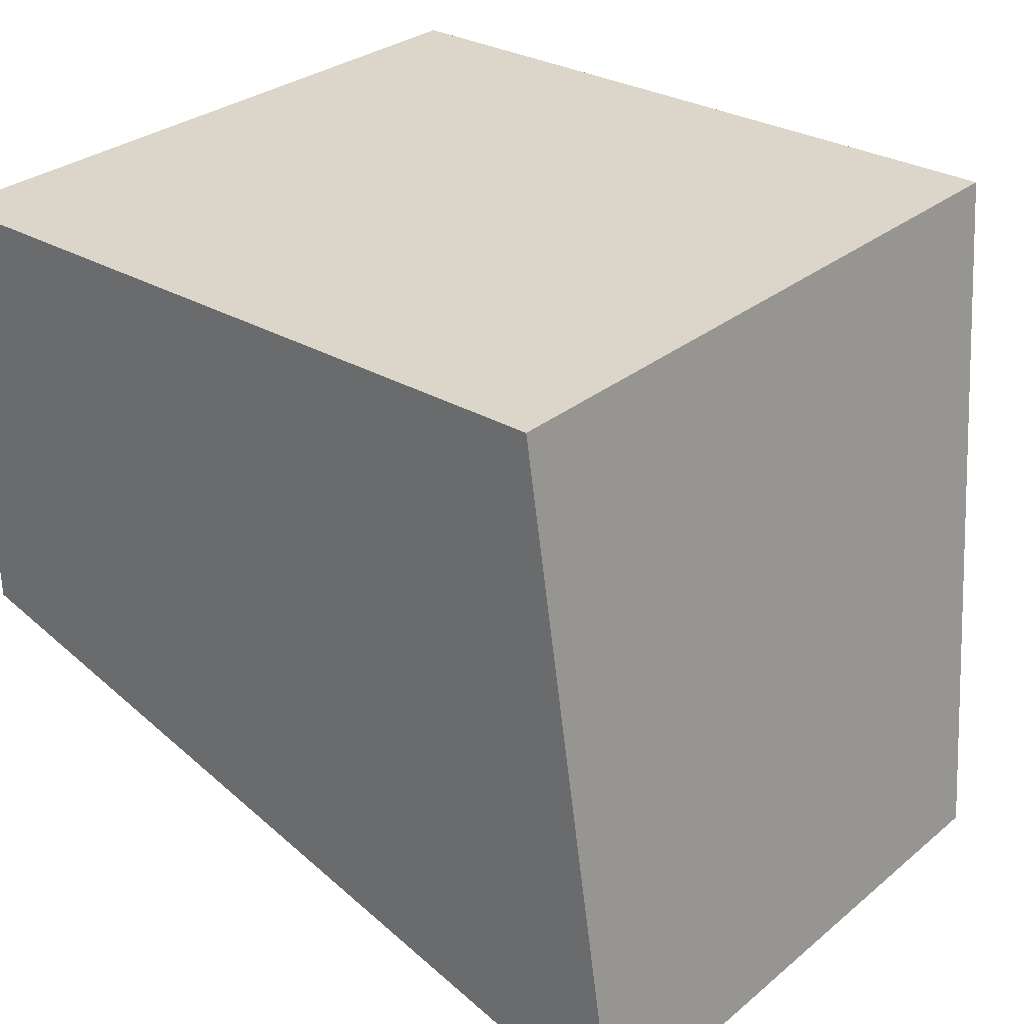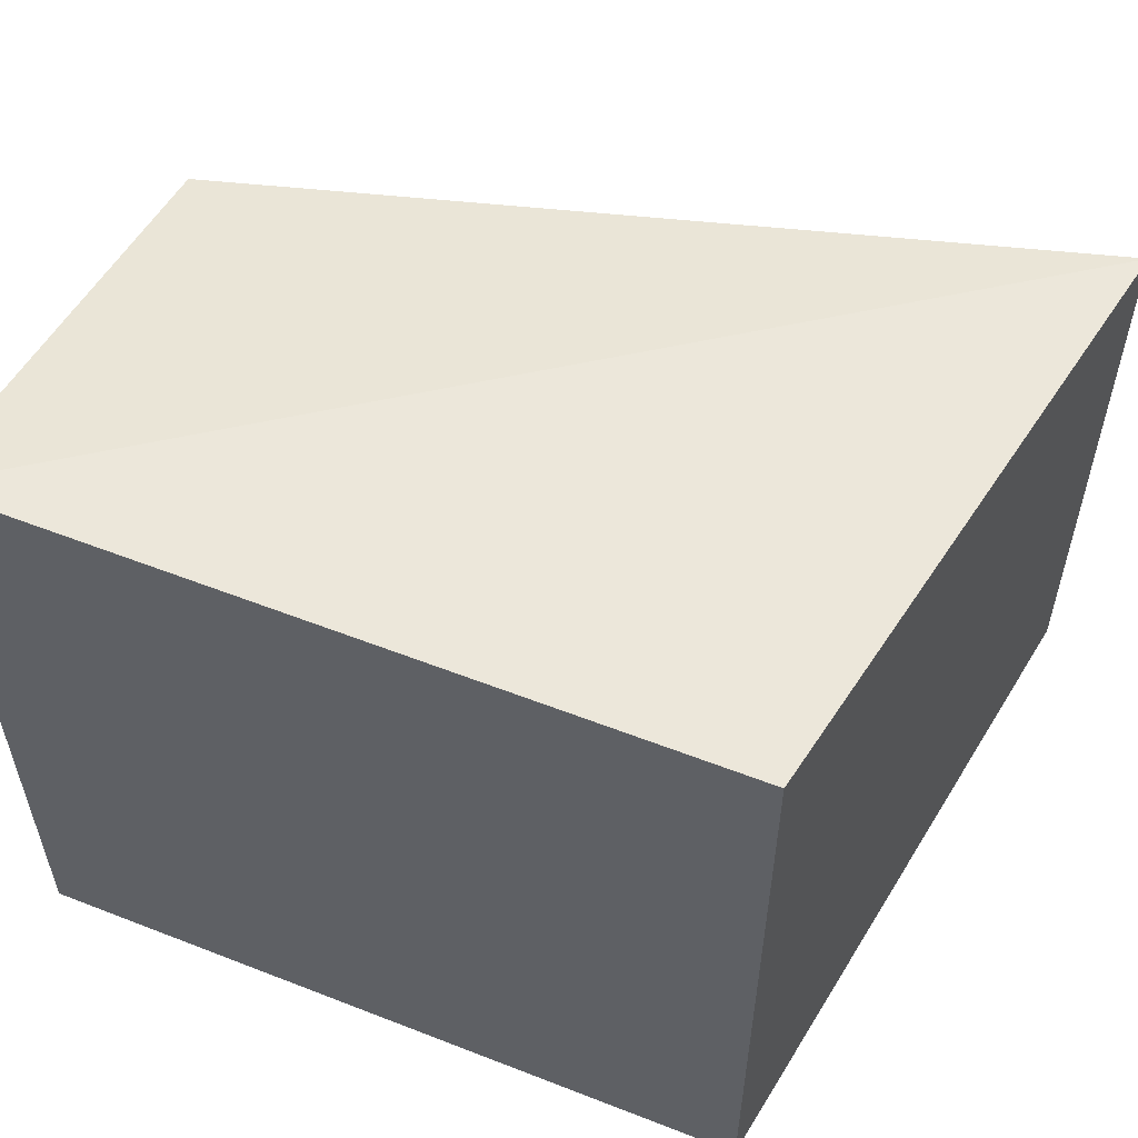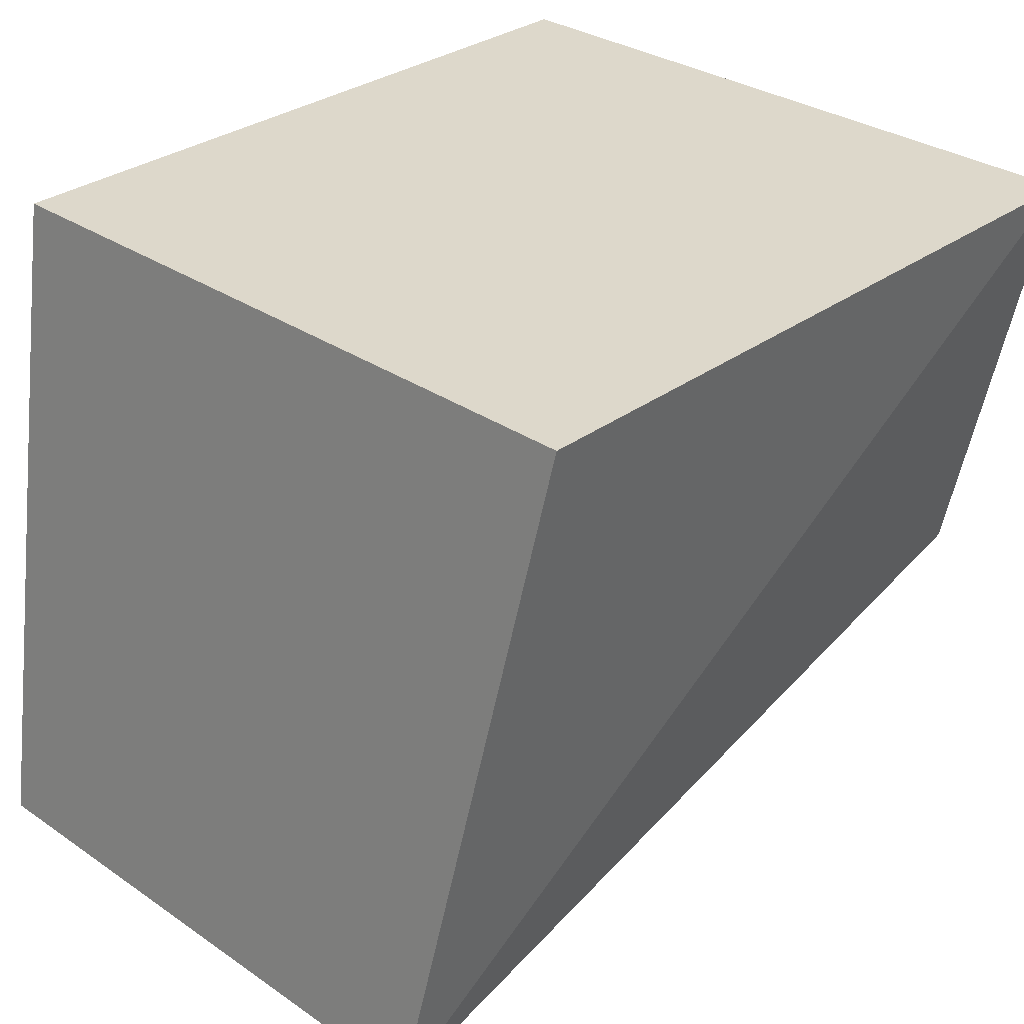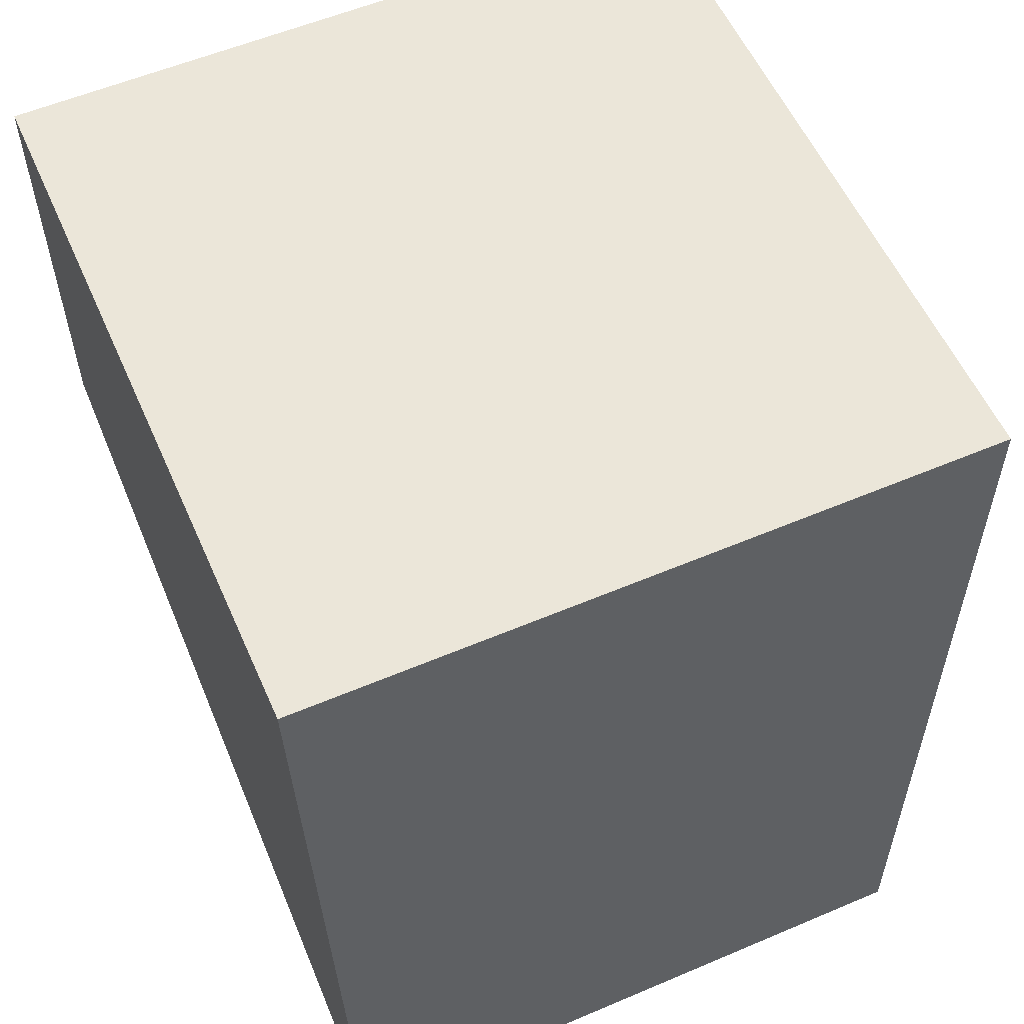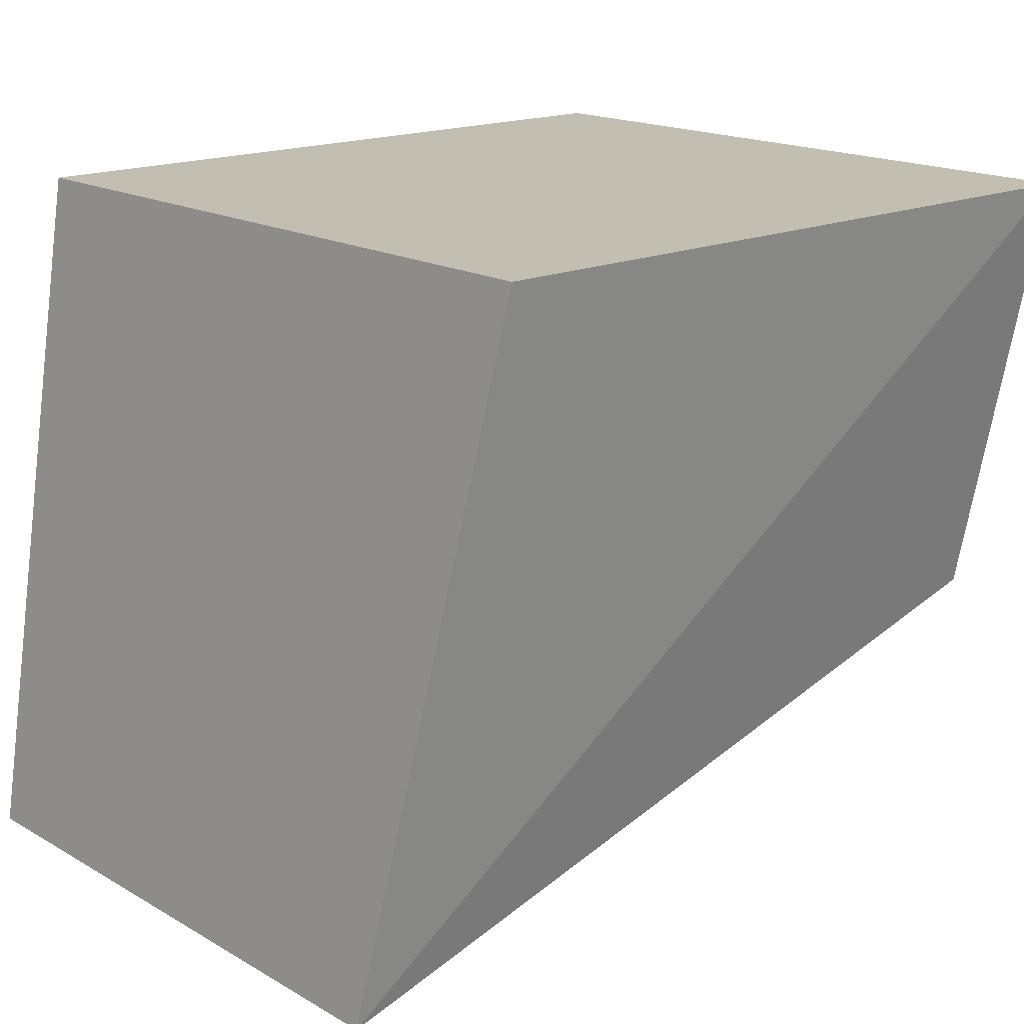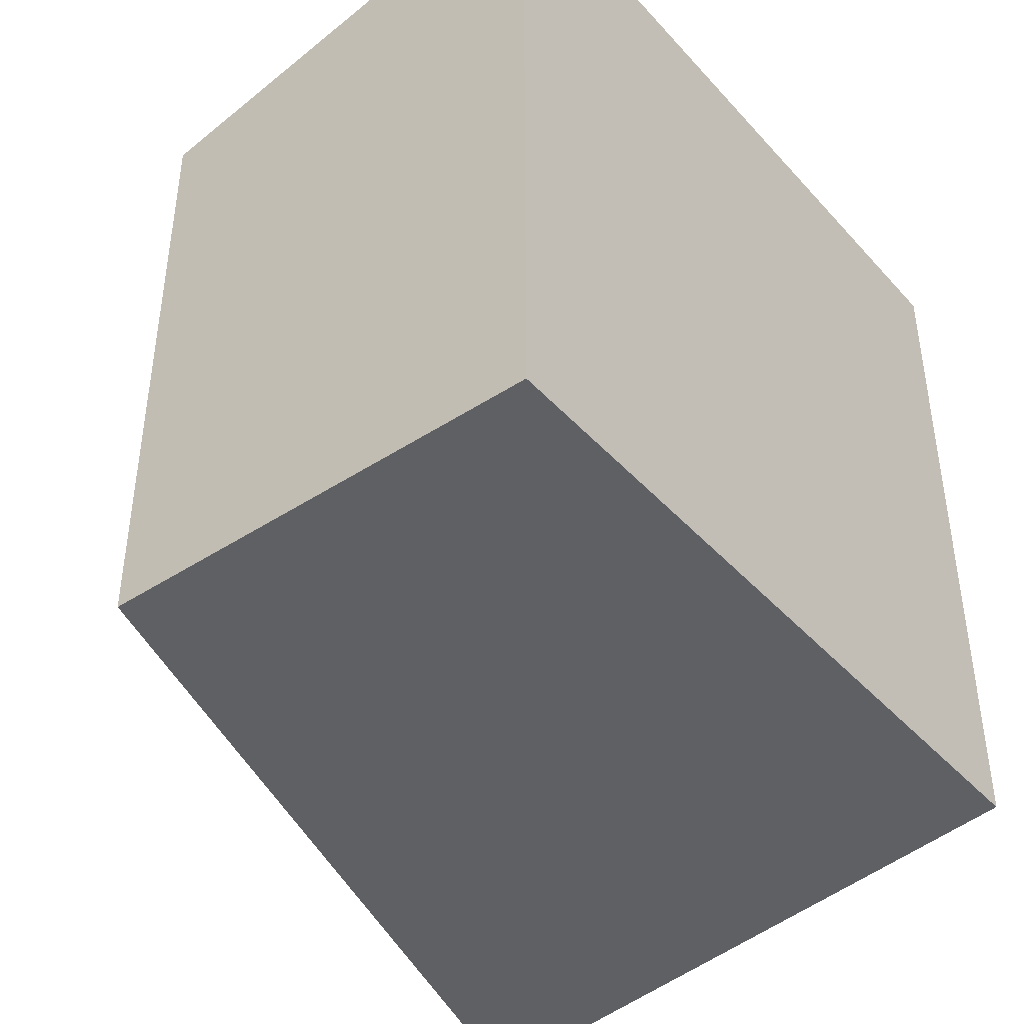
<metadata>
{"format":"obj","ext":"obj","renderer":"f3d","projection":"perspective","resolution":1024,"background":"white","views":[{"elev":29.9,"azim":-139.7,"up":"+Y"},{"elev":55.6,"azim":-157.7,"up":"+Z"},{"elev":31.4,"azim":-46.1,"up":"+Y"},{"elev":57.1,"azim":-113.8,"up":"+Y"},{"elev":17.3,"azim":-41.7,"up":"+Y"},{"elev":-42.2,"azim":128.2,"up":"+Z"}]}
</metadata>
<code>
v -0.165 0.4042 0.01607
v -0.1129 0.4191 -0.02181
v -0.1129 0.4191 0.01607
v -0.1584 0.447 0.02181
v -0.1584 0.447 -0.02181
v -0.1129 0.447 0.02181
v -0.165 0.4042 -0.02181
v -0.1129 0.447 -0.02181
f 1 2 3
f 5 1 4
f 6 3 2
f 6 1 3
f 6 4 1
f 6 5 4
f 7 5 2
f 7 2 1
f 7 1 5
f 8 6 2
f 8 2 5
f 8 5 6

</code>
